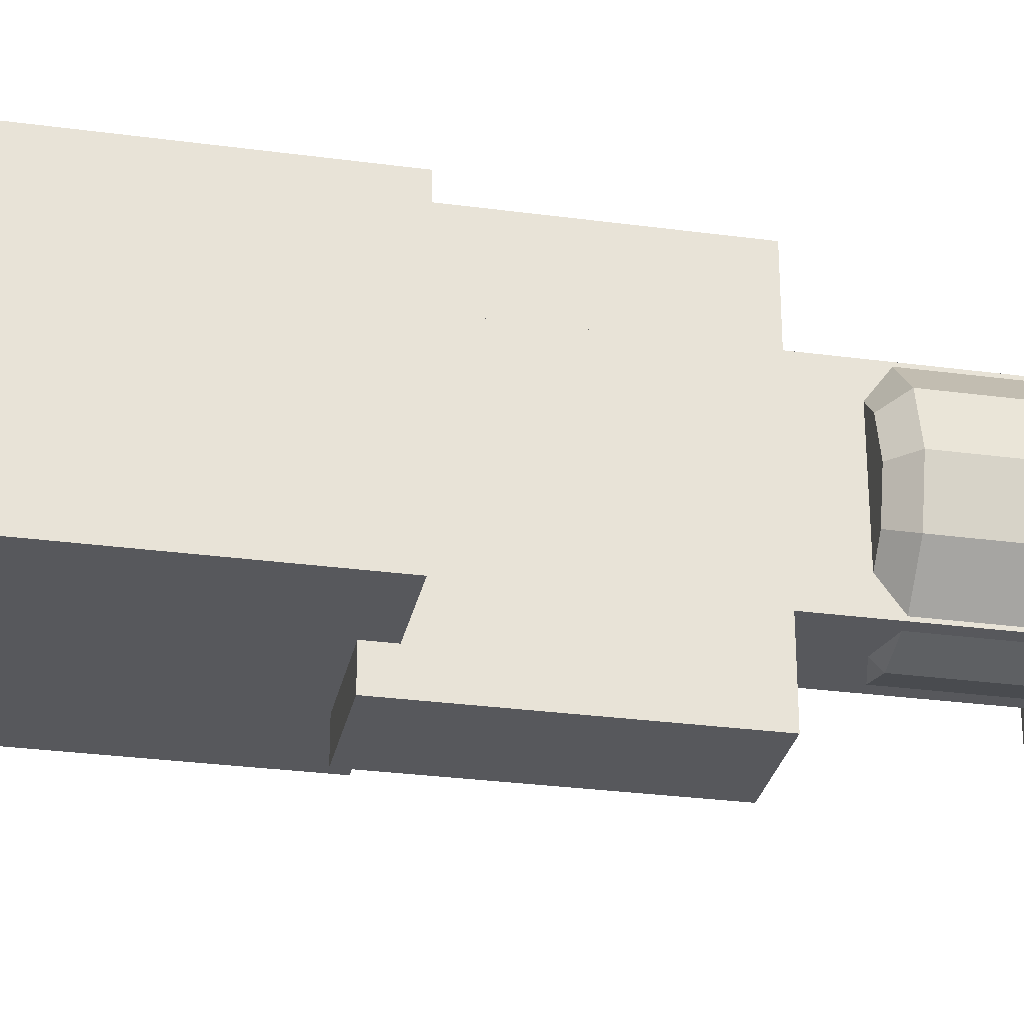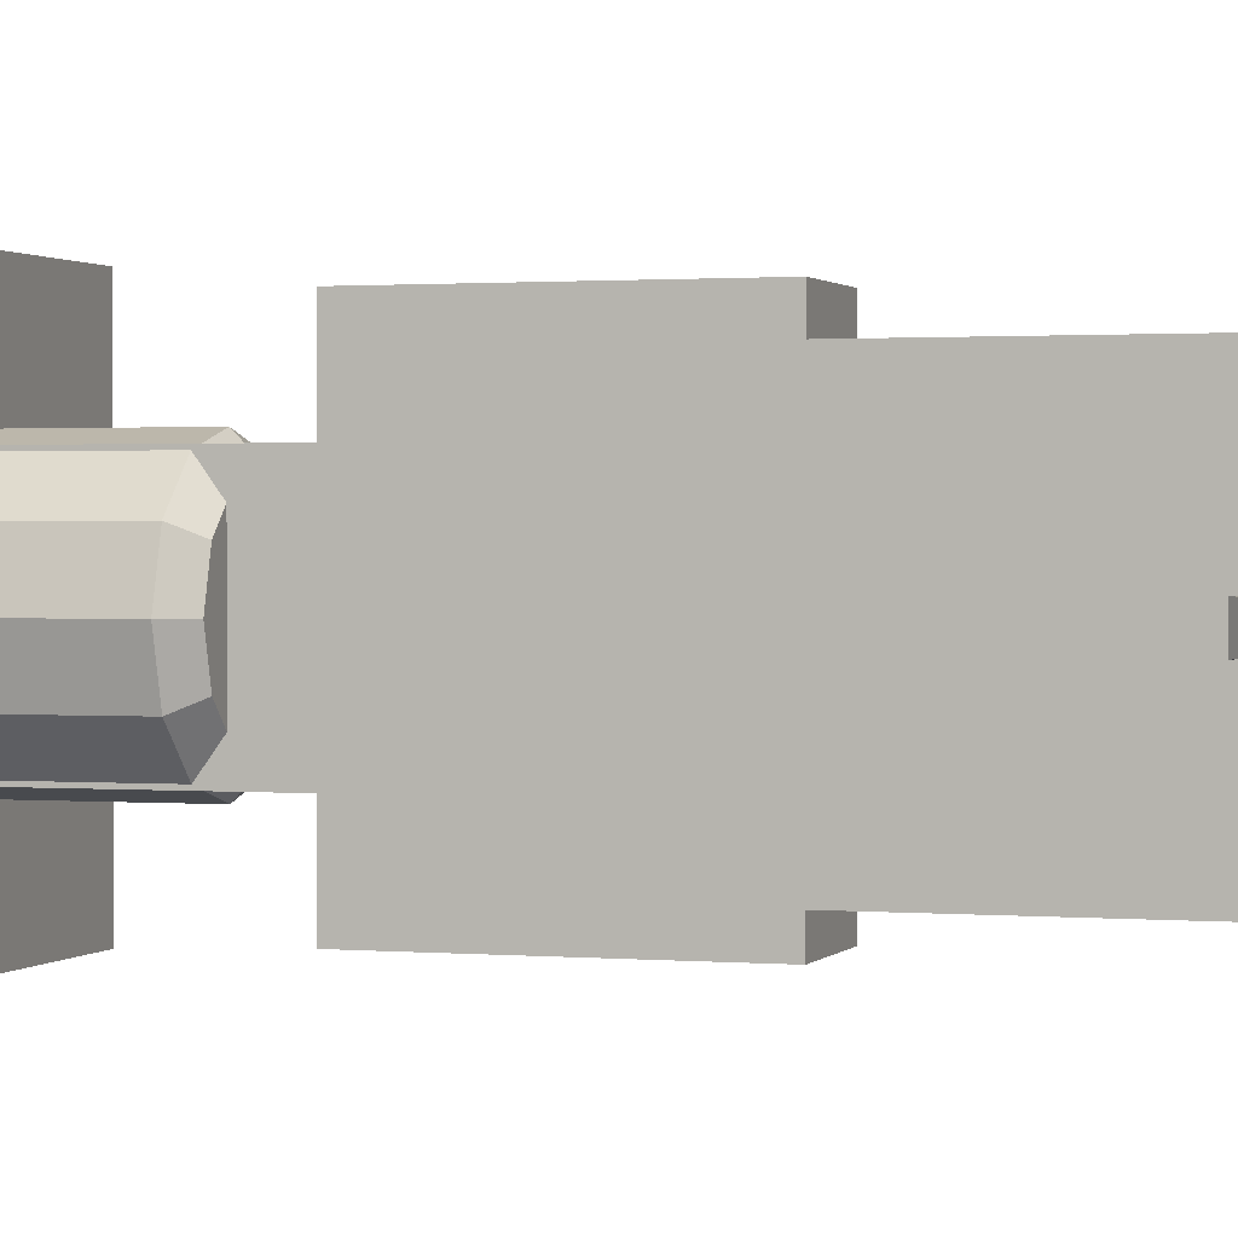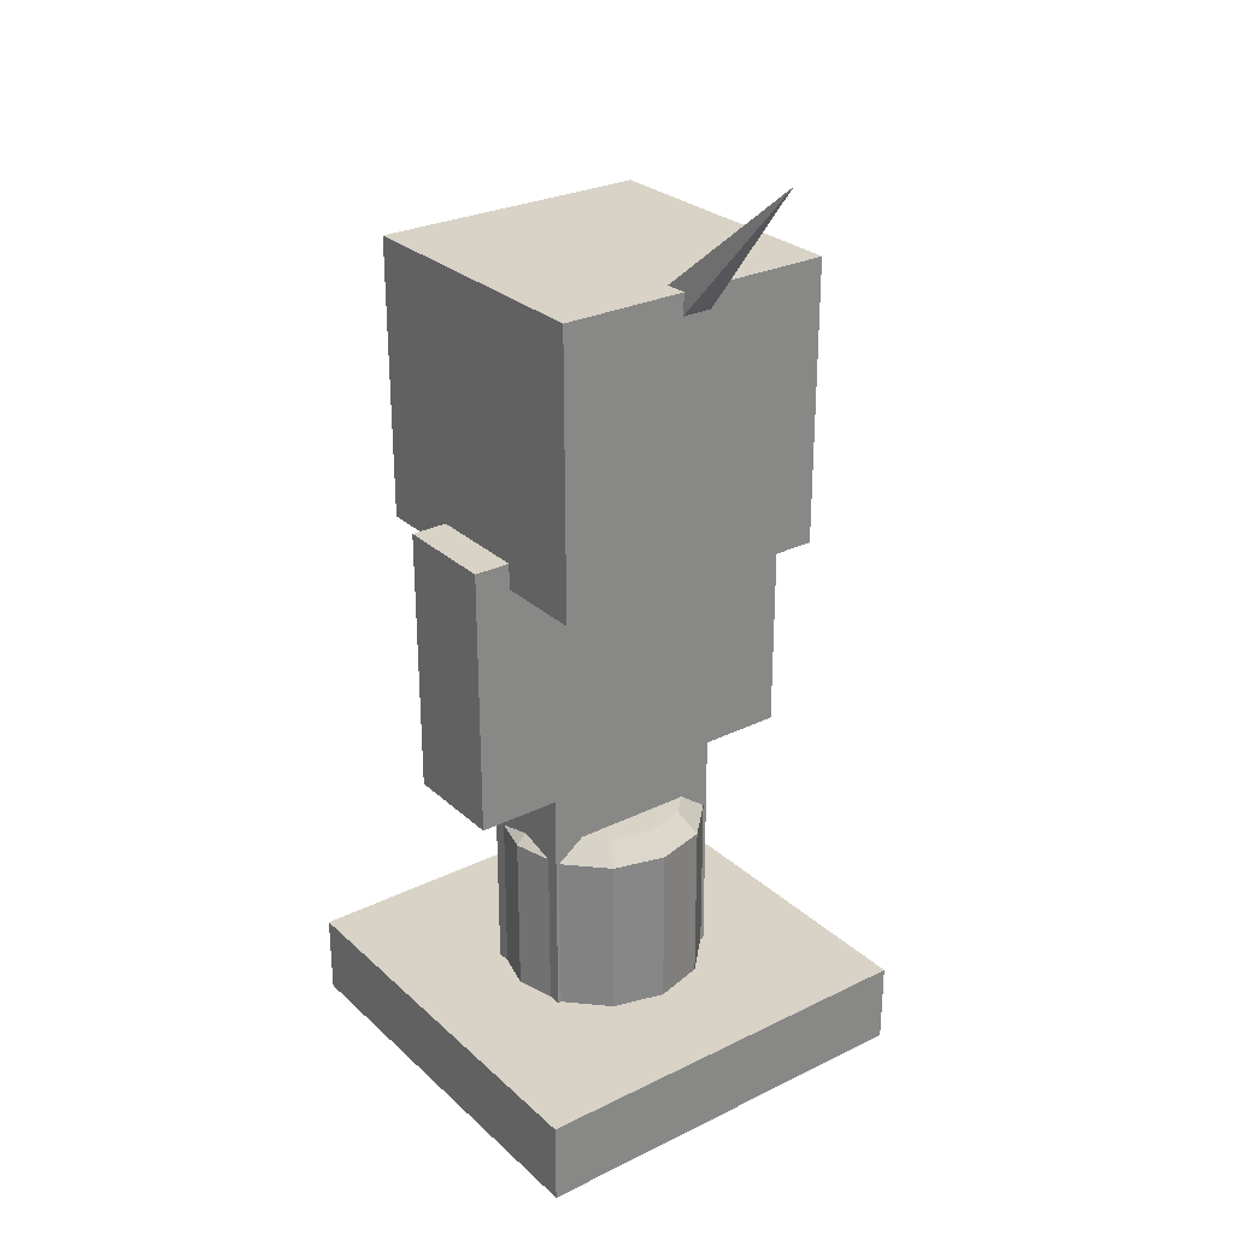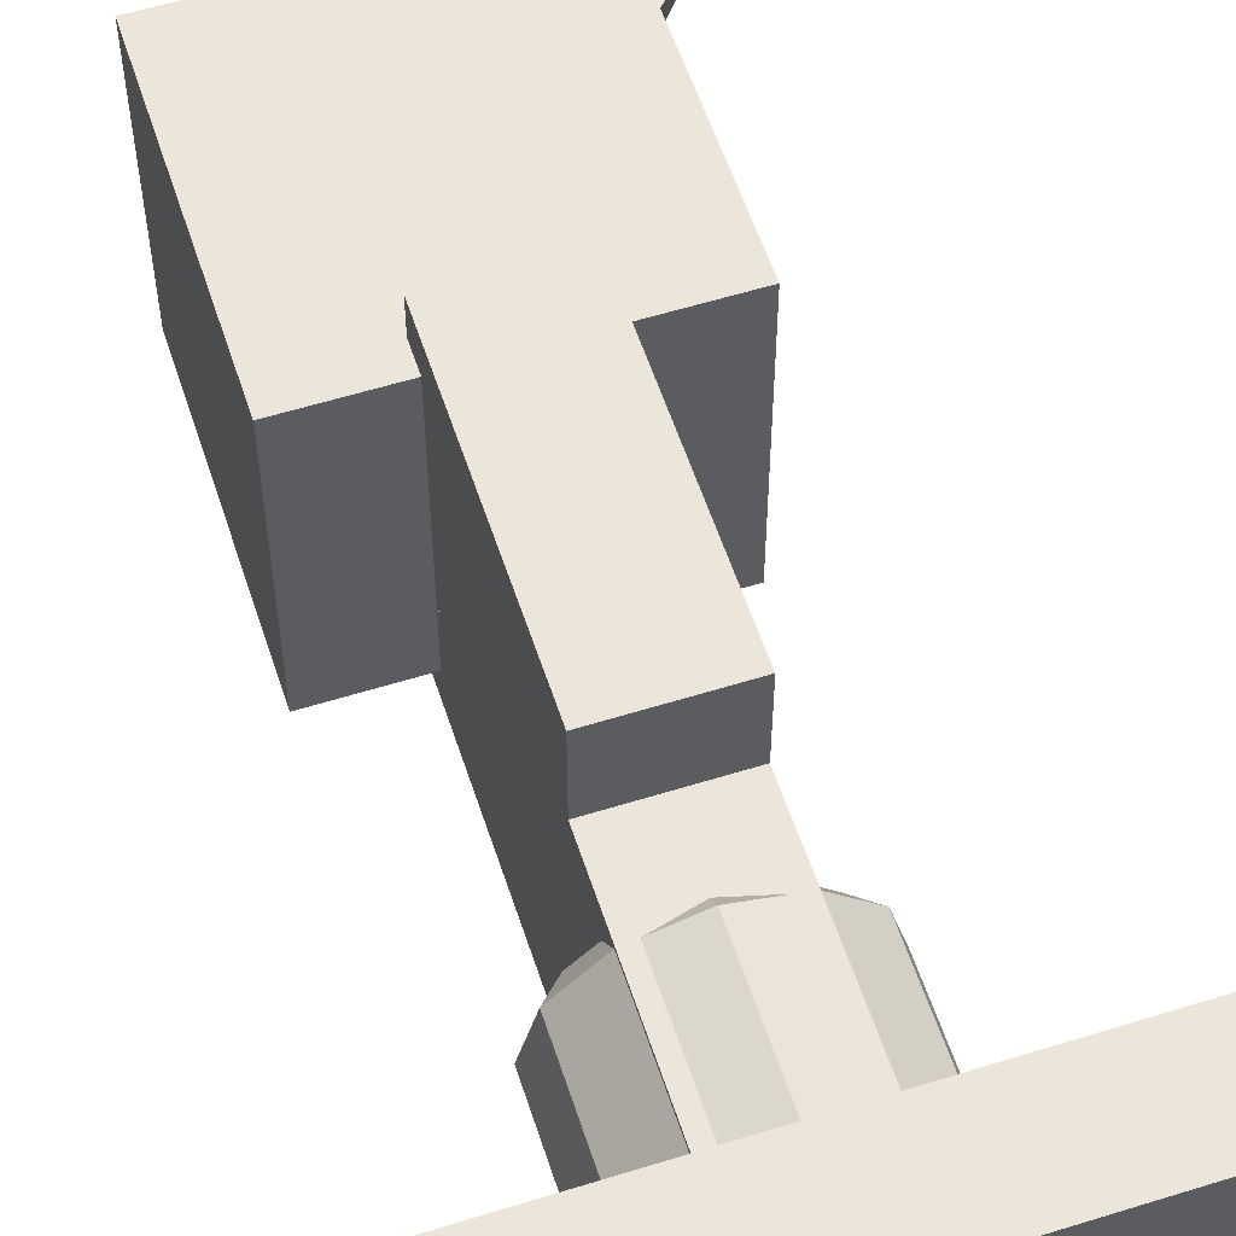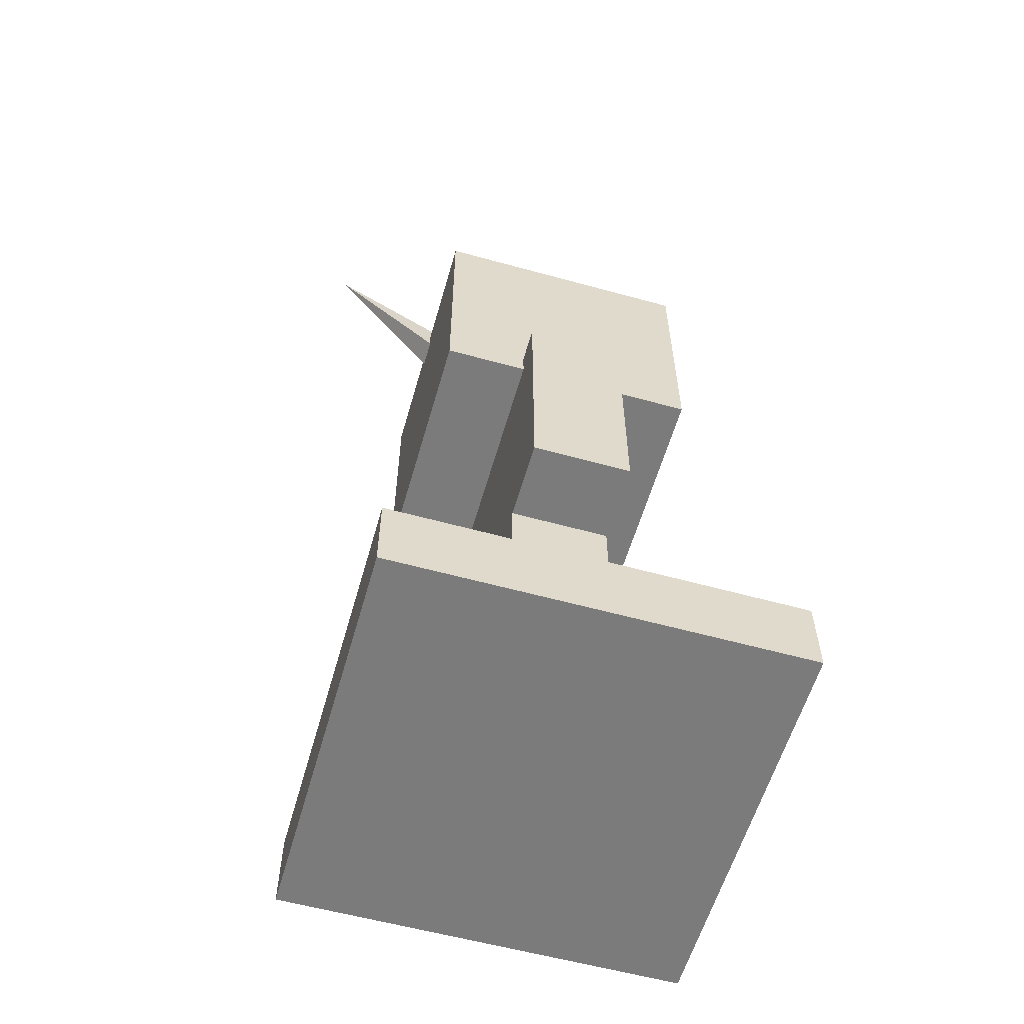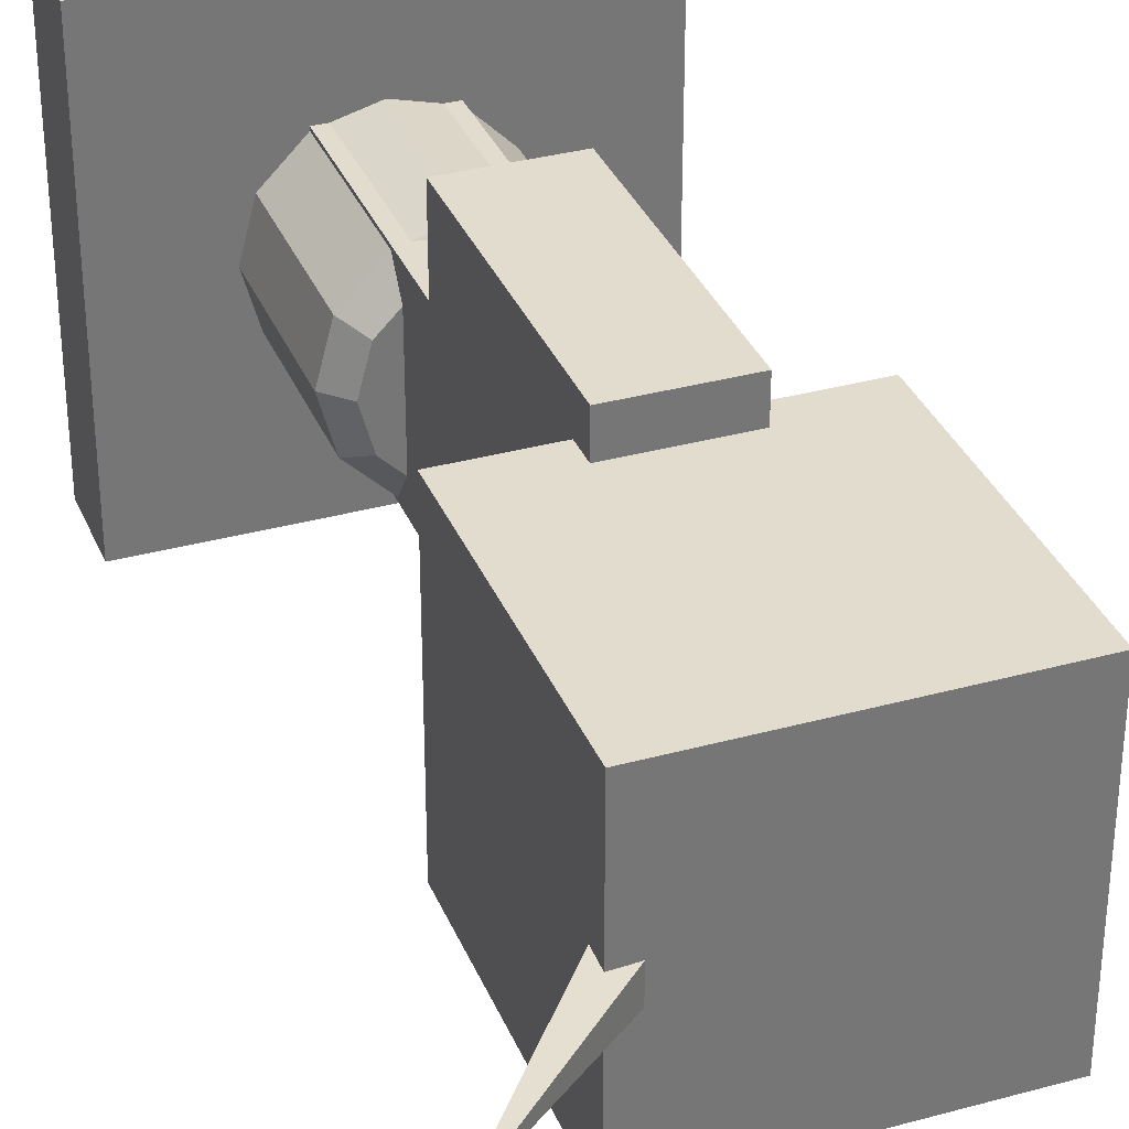
<metadata>
{"format":"obj","ext":"obj","renderer":"f3d","projection":"perspective","resolution":1024,"background":"white","views":[{"elev":-28.8,"azim":-101.4,"up":"+Z"},{"elev":1.1,"azim":108.0,"up":"+Z"},{"elev":27.8,"azim":53.3,"up":"+Y"},{"elev":57.2,"azim":-18.0,"up":"+Z"},{"elev":-58.5,"azim":164.1,"up":"+Y"},{"elev":34.0,"azim":159.6,"up":"+Z"}]}
</metadata>
<code>
o Horn
v 0.2058 2.419 0.0625
v 0.2942 2.331 0.0625
v 0.2058 2.419 -0.0625
v 0.2942 2.331 -0.0625
v 0.7803 2.905 0
f 4 5 2
f 3 5 4
f 2 5 1
f 3 1 5
o PelletShine
v -0 0.25 -0.375
v -0.1875 0.25 -0.3248
v -0.3248 0.25 -0.1875
v -0.375 0.25 0
v -0.3248 0.25 0.1875
v -0.1875 0.25 0.3248
v -0 0.25 0.375
v 0.1875 0.25 0.3248
v 0.3248 0.25 0.1875
v 0.375 0.25 0
v 0.3248 0.25 -0.1875
v 0.1875 0.25 -0.3248
v -0 0.8125 -0.375
v -0.1875 0.8125 -0.3248
v -0.3248 0.8125 -0.1875
v -0.375 0.8125 0
v -0.3248 0.8125 0.1875
v -0.1875 0.8125 0.3248
v -0 0.8125 0.375
v 0.1875 0.8125 0.3248
v 0.3248 0.8125 0.1875
v 0.375 0.8125 0
v 0.3248 0.8125 -0.1875
v 0.1875 0.8125 -0.3248
v 0 0.875 -0.3125
v -0.1562 0.875 -0.2706
v -0.2706 0.875 -0.1562
v -0.3125 0.875 0
v -0.2706 0.875 0.1562
v -0.1562 0.875 0.2706
v -0 0.875 0.3125
v 0.1562 0.875 0.2706
v 0.2706 0.875 0.1562
v 0.3125 0.875 0
v 0.2706 0.875 -0.1562
v 0.1562 0.875 -0.2706
f 20 7 8
f 27 14 15
f 24 11 12
f 21 8 9
f 28 15 16
f 25 12 13
f 22 9 10
f 29 16 17
f 19 6 7
f 26 13 14
f 23 10 11
f 18 17 6
f 27 38 26
f 27 40 39
f 28 41 40
f 29 30 41
f 18 31 30
f 19 32 31
f 21 32 20
f 22 33 21
f 23 34 22
f 24 35 23
f 25 36 24
f 26 37 25
f 38 40 30
f 20 19 7
f 27 26 14
f 24 23 11
f 21 20 8
f 28 27 15
f 25 24 12
f 22 21 9
f 29 28 16
f 19 18 6
f 26 25 13
f 23 22 10
f 18 29 17
f 27 39 38
f 27 28 40
f 28 29 41
f 29 18 30
f 18 19 31
f 19 20 32
f 21 33 32
f 22 34 33
f 23 35 34
f 24 36 35
f 25 37 36
f 26 38 37
f 30 31 34
f 31 32 34
f 32 33 34
f 34 35 36
f 36 37 38
f 38 39 40
f 40 41 30
f 34 36 30
f 36 38 30
o Pellet
v 0 0.25 -0.3125
v -0.1562 0.25 -0.2706
v -0.2706 0.25 -0.1562
v -0.3125 0.25 0
v -0.2706 0.25 0.1562
v -0.1562 0.25 0.2706
v -0 0.25 0.3125
v 0.1562 0.25 0.2706
v 0.2706 0.25 0.1562
v 0.3125 0.25 0
v 0.2706 0.25 -0.1562
v 0.1562 0.25 -0.2706
v 0 0.75 -0.3125
v -0.1562 0.75 -0.2706
v -0.2706 0.75 -0.1562
v -0.3125 0.75 0
v -0.2706 0.75 0.1562
v -0.1562 0.75 0.2706
v -0 0.75 0.3125
v 0.1562 0.75 0.2706
v 0.2706 0.75 0.1562
v 0.3125 0.75 0
v 0.2706 0.75 -0.1562
v 0.1562 0.75 -0.2706
v 0 0.8125 -0.25
v -0.125 0.8125 -0.2165
v -0.2165 0.8125 -0.125
v -0.25 0.8125 0
v -0.2165 0.8125 0.125
v -0.125 0.8125 0.2165
v -0 0.8125 0.25
v 0.125 0.8125 0.2165
v 0.2165 0.8125 0.125
v 0.25 0.8125 0
v 0.2165 0.8125 -0.125
v 0.125 0.8125 -0.2165
f 48 59 47
f 45 56 44
f 52 63 51
f 49 60 48
f 46 57 45
f 53 64 52
f 43 54 42
f 50 61 49
f 47 58 46
f 42 65 53
f 44 55 43
f 51 62 50
f 64 77 76
f 65 66 77
f 55 66 54
f 56 67 55
f 57 68 56
f 58 69 57
f 59 70 58
f 60 71 59
f 61 72 60
f 61 74 73
f 62 75 74
f 63 76 75
f 70 74 66
f 48 60 59
f 45 57 56
f 52 64 63
f 49 61 60
f 46 58 57
f 53 65 64
f 43 55 54
f 50 62 61
f 47 59 58
f 42 54 65
f 44 56 55
f 51 63 62
f 64 65 77
f 65 54 66
f 55 67 66
f 56 68 67
f 57 69 68
f 58 70 69
f 59 71 70
f 60 72 71
f 61 73 72
f 61 62 74
f 62 63 75
f 63 64 76
f 66 67 68
f 68 69 70
f 70 71 72
f 72 73 70
f 73 74 70
f 74 75 76
f 76 77 66
f 66 68 70
f 74 76 66
o Head
v 0.375 1.75 0.375
v -0.375 1.75 0.375
v 0.375 1.75 -0.375
v -0.375 1.75 -0.375
v 0.375 2.5 0.375
v -0.375 2.5 0.375
v -0.375 2.5 -0.375
v 0.375 2.5 -0.375
v 0.4219 1.703 0.4219
v -0.4219 1.703 0.4219
v 0.4219 1.703 -0.4219
v -0.4219 1.703 -0.4219
v 0.4219 2.547 0.4219
v -0.4219 2.547 0.4219
v -0.4219 2.547 -0.4219
v 0.4219 2.547 -0.4219
f 81 78 79
f 82 84 83
f 80 82 78
f 78 83 79
f 79 84 81
f 81 85 80
f 89 86 87
f 90 92 91
f 88 90 86
f 86 91 87
f 87 92 89
f 89 93 88
f 81 80 78
f 82 85 84
f 80 85 82
f 78 82 83
f 79 83 84
f 81 84 85
f 89 88 86
f 90 93 92
f 88 93 90
f 86 90 91
f 87 91 92
f 89 92 93
o LA
v -0.125 1 -0.25
v 0.125 1 -0.25
v -0.125 1.75 -0.25
v 0.125 1.75 -0.25
v -0.125 1 -0.5
v 0.125 1 -0.5
v 0.125 1.75 -0.5
v -0.125 1.75 -0.5
v -0.1562 0.9688 -0.2188
v 0.1562 0.9688 -0.2188
v -0.1562 1.781 -0.2188
v 0.1562 1.781 -0.2188
v -0.1562 0.9688 -0.5312
v 0.1562 0.9688 -0.5312
v -0.1562 1.781 -0.5312
v 0.1562 1.781 -0.5312
f 100 95 99
f 99 101 100
f 98 96 101
f 100 96 97
f 99 94 98
f 96 95 97
f 107 102 106
f 109 103 107
f 108 105 109
f 106 104 108
f 104 103 105
f 107 108 109
f 100 97 95
f 99 98 101
f 98 94 96
f 100 101 96
f 99 95 94
f 96 94 95
f 107 103 102
f 109 105 103
f 108 104 105
f 106 102 104
f 104 102 103
f 107 106 108
o RA
v -0.125 1.75 0.25
v 0.125 1.75 0.25
v 0.125 1 0.25
v -0.125 1 0.25
v 0.125 1.75 0.5
v -0.125 1.75 0.5
v 0.125 1 0.5
v -0.125 1 0.5
v 0.1562 1.781 0.2188
v -0.1562 1.781 0.2188
v 0.1562 0.9688 0.2188
v -0.1562 0.9688 0.2188
v 0.1562 1.781 0.5312
v -0.1562 1.781 0.5312
v 0.1562 0.9688 0.5312
v -0.1562 0.9688 0.5312
f 112 110 111
f 115 116 114
f 113 115 110
f 112 117 113
f 111 116 112
f 111 115 114
f 120 119 118
f 123 124 122
f 121 123 119
f 119 122 118
f 118 124 120
f 120 125 121
f 112 113 110
f 115 117 116
f 113 117 115
f 112 116 117
f 111 114 116
f 111 110 115
f 120 121 119
f 123 125 124
f 121 125 123
f 119 123 122
f 118 122 124
f 120 124 125
o LL
v -0.125 1 -0.25
v -0.125 0.25 -0.25
v 0.125 1 -0.25
v 0.125 0.25 -0.25
v -0.125 1 0
v -0.125 0.25 0
v 0.125 1 0
v 0.125 0.25 0
v -0.1562 1.031 -0.2812
v -0.1562 0.2188 -0.2812
v 0.1562 1.031 -0.2812
v 0.1562 0.2188 -0.2812
v -0.1562 1.031 0.03125
v -0.1562 0.2188 0.03125
v 0.1562 1.031 0.03125
v 0.1562 0.2188 0.03125
f 127 133 131
f 130 127 131
f 132 131 133
f 128 133 129
f 130 128 126
f 126 129 127
f 138 136 134
f 135 141 139
f 136 141 137
f 134 137 135
f 138 135 139
f 140 139 141
f 127 129 133
f 130 126 127
f 132 130 131
f 128 132 133
f 130 132 128
f 126 128 129
f 138 140 136
f 135 137 141
f 136 140 141
f 134 136 137
f 138 134 135
f 140 138 139
o RL
v 0.125 0.25 0.25
v 0.125 1 0.25
v -0.125 0.25 0.25
v -0.125 1 0.25
v 0.125 0.25 0
v 0.125 1 0
v -0.125 0.25 0
v -0.125 1 0
v 0.1562 0.2188 0.2812
v 0.1562 1.031 0.2812
v -0.1562 0.2188 0.2812
v -0.1562 1.031 0.2812
v 0.1562 0.2188 -0.03125
v 0.1562 1.031 -0.03125
v -0.1562 0.2188 -0.03125
v -0.1562 1.031 -0.03125
f 143 144 142
f 145 148 144
f 149 146 148
f 147 142 146
f 148 142 144
f 145 147 149
f 151 152 150
f 153 156 152
f 157 154 156
f 155 150 154
f 156 150 152
f 153 155 157
f 143 145 144
f 145 149 148
f 149 147 146
f 147 143 142
f 148 146 142
f 145 143 147
f 151 153 152
f 153 157 156
f 157 155 154
f 155 151 150
f 156 154 150
f 153 151 155
o Head17
v 0.375 1.75 0.375
v -0.375 1.75 0.375
v 0.375 1.75 -0.375
v -0.375 1.75 -0.375
v 0.375 2.5 0.375
v -0.375 2.5 0.375
v -0.375 2.5 -0.375
v 0.375 2.5 -0.375
v 0.4219 1.703 0.4219
v -0.4219 1.703 0.4219
v 0.4219 1.703 -0.4219
v -0.4219 1.703 -0.4219
v 0.4219 2.547 0.4219
v -0.4219 2.547 0.4219
v -0.4219 2.547 -0.4219
v 0.4219 2.547 -0.4219
f 161 158 159
f 162 164 163
f 160 162 158
f 158 163 159
f 159 164 161
f 161 165 160
f 169 166 167
f 170 172 171
f 168 170 166
f 166 171 167
f 167 172 169
f 169 173 168
f 161 160 158
f 162 165 164
f 160 165 162
f 158 162 163
f 159 163 164
f 161 164 165
f 169 168 166
f 170 173 172
f 168 173 170
f 166 170 171
f 167 171 172
f 169 172 173
o RA17
v -0.125 1.75 0.25
v 0.125 1.75 0.25
v 0.125 1 0.25
v -0.125 1 0.25
v 0.125 1.75 0.5
v -0.125 1.75 0.5
v 0.125 1 0.5
v -0.125 1 0.5
f 176 174 175
f 179 180 178
f 177 179 174
f 176 181 177
f 175 180 176
f 175 179 178
f 176 177 174
f 179 181 180
f 177 181 179
f 176 180 181
f 175 178 180
f 175 174 179
o LA17
v -0.125 1 -0.5
v 0.125 1 -0.5
v -0.125 1.75 -0.5
v 0.125 1.75 -0.5
v -0.125 1 -0.25
v 0.125 1 -0.25
v 0.125 1.75 -0.25
v -0.125 1.75 -0.25
f 183 184 185
f 188 184 189
f 183 188 187
f 182 187 186
f 189 187 188
f 184 186 189
f 183 182 184
f 188 185 184
f 183 185 188
f 182 183 187
f 189 186 187
f 184 182 186
o LL17
v -0.125 1 0
v -0.125 0.25 0
v 0.125 1 0
v 0.125 0.25 0
v -0.125 1 -0.25
v -0.125 0.25 -0.25
v 0.125 1 -0.25
v 0.125 0.25 -0.25
f 192 194 190
f 197 191 195
f 197 192 193
f 193 190 191
f 191 194 195
f 195 196 197
f 192 196 194
f 197 193 191
f 197 196 192
f 193 192 190
f 191 190 194
f 195 194 196
o RL17
v 0.125 0.25 0.25
v 0.125 1 0.25
v -0.125 0.25 0.25
v -0.125 1 0.25
v 0.125 0.25 0
v 0.125 1 0
v -0.125 0.25 0
v -0.125 1 0
f 199 200 198
f 201 204 200
f 205 202 204
f 203 198 202
f 204 198 200
f 201 203 205
f 199 201 200
f 201 205 204
f 205 203 202
f 203 199 198
f 204 202 198
f 201 199 203
o Body17
v 0.125 1.75 0.25
v -0.125 1.75 0.25
v 0.125 1.75 -0.25
v -0.125 1.75 -0.25
v 0.125 1 0.25
v -0.125 1 0.25
v -0.125 1 -0.25
v 0.125 1 -0.25
f 206 209 207
f 212 210 211
f 209 211 207
f 208 212 209
f 206 213 208
f 207 210 206
f 206 208 209
f 212 213 210
f 209 212 211
f 208 213 212
f 206 210 213
f 207 211 210
o Socket
v 0.625 0 0.625
v 0.625 0 -0.625
v -0.625 0 0.625
v -0.625 0 -0.625
v -0.625 0.25 0.625
v 0.625 0.25 0.625
v 0.625 0.25 -0.625
v -0.625 0.25 -0.625
f 216 215 214
f 220 218 219
f 216 221 217
f 215 219 214
f 217 220 215
f 214 218 216
f 216 217 215
f 220 221 218
f 216 218 221
f 215 220 219
f 217 221 220
f 214 219 218
o Body
v 0.125 1.75 0.25
v -0.125 1.75 0.25
v 0.125 1.75 -0.25
v -0.125 1.75 -0.25
v 0.125 1 0.25
v -0.125 1 0.25
v -0.125 1 -0.25
v 0.125 1 -0.25
v 0.1562 1.781 0.2812
v -0.1562 1.781 0.2812
v 0.1562 1.781 -0.2812
v -0.1562 1.781 -0.2812
v 0.1562 0.9688 0.2812
v -0.1562 0.9688 0.2812
v -0.1562 0.9688 -0.2812
v 0.1562 0.9688 -0.2812
f 222 225 223
f 228 226 227
f 225 227 223
f 224 228 225
f 222 229 224
f 223 226 222
f 230 233 231
f 235 237 234
f 233 235 231
f 232 236 233
f 230 237 232
f 231 234 230
f 222 224 225
f 228 229 226
f 225 228 227
f 224 229 228
f 222 226 229
f 223 227 226
f 230 232 233
f 235 236 237
f 233 236 235
f 232 237 236
f 230 234 237
f 231 235 234

</code>
